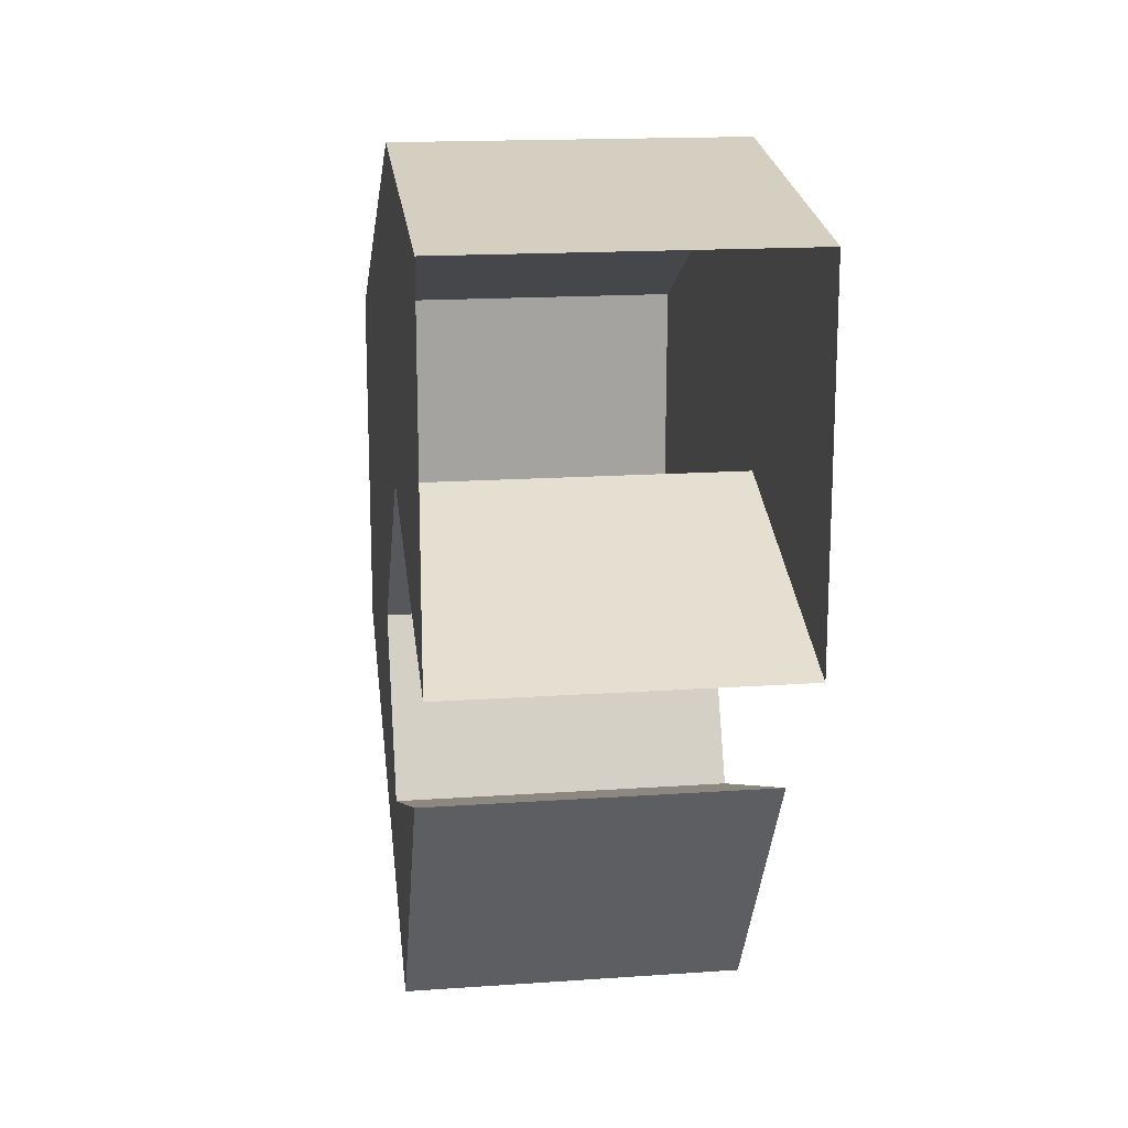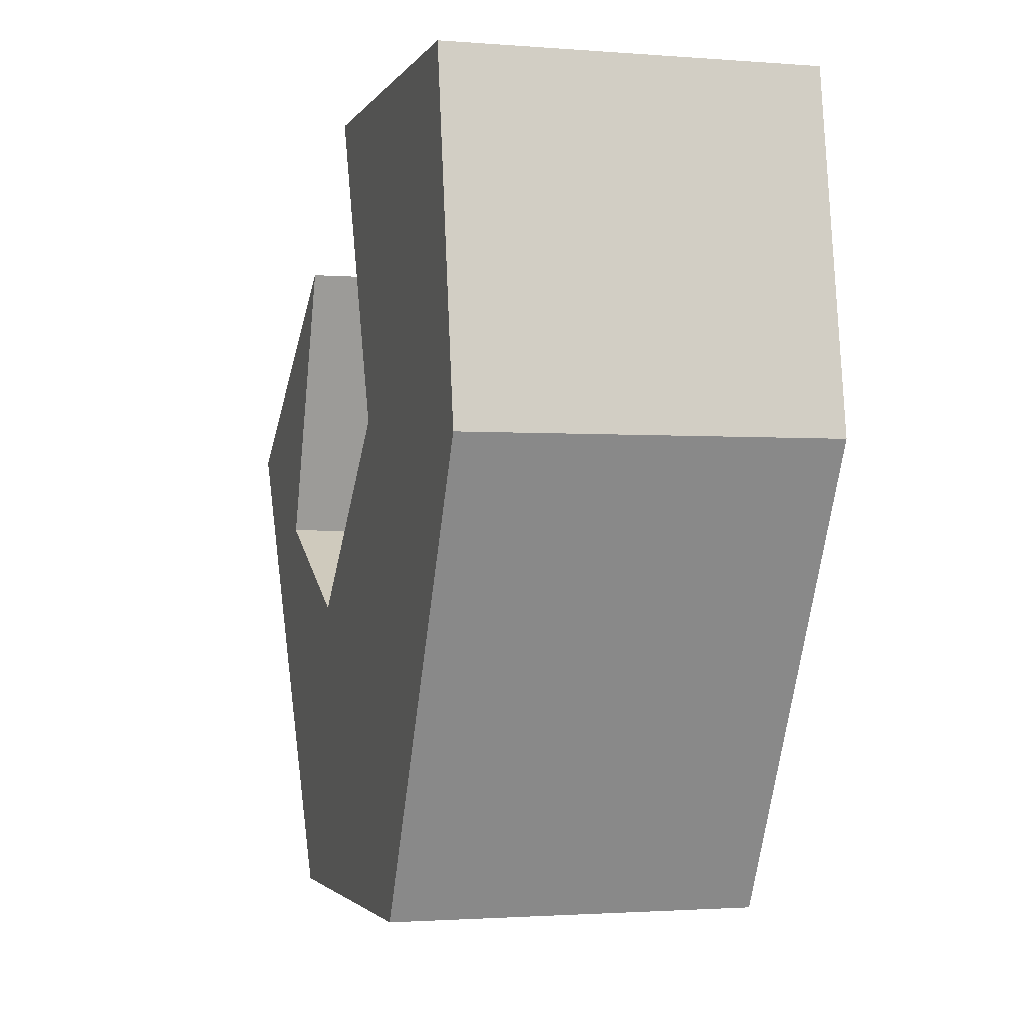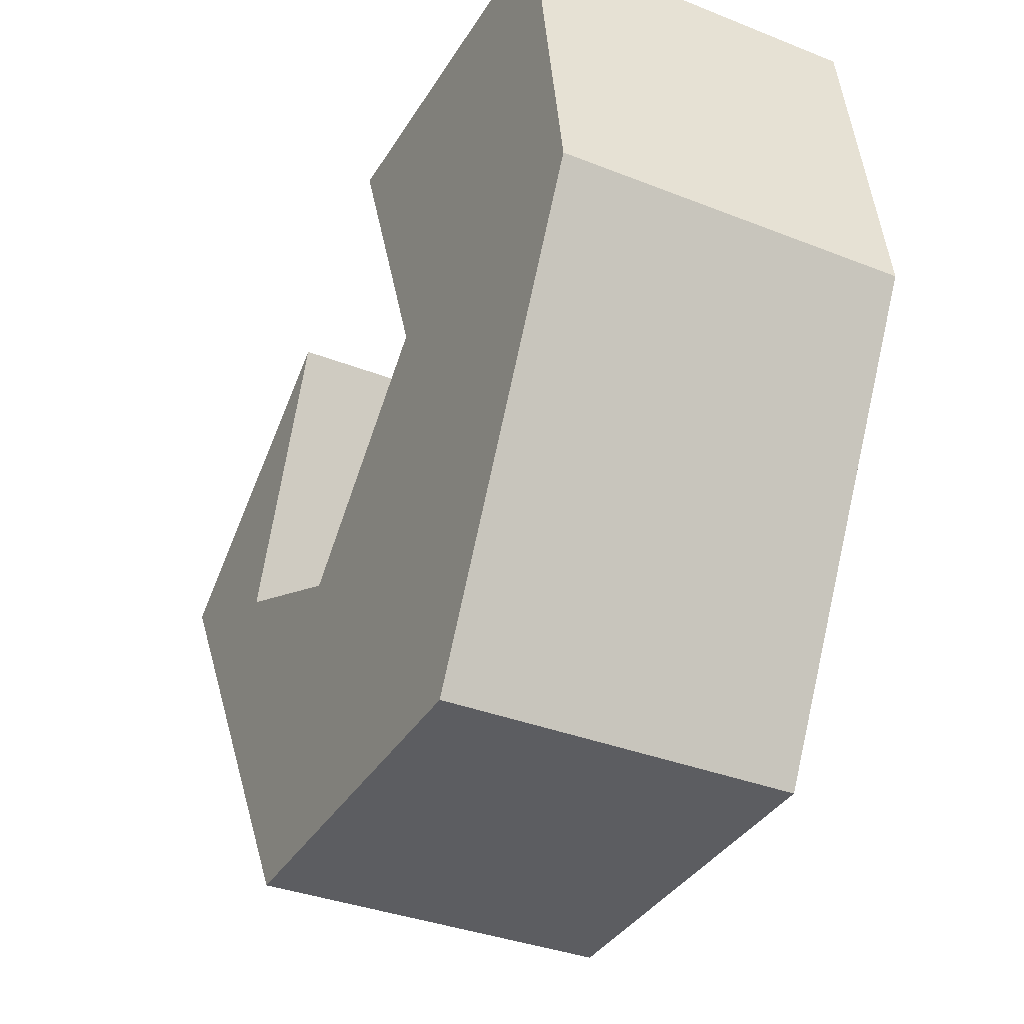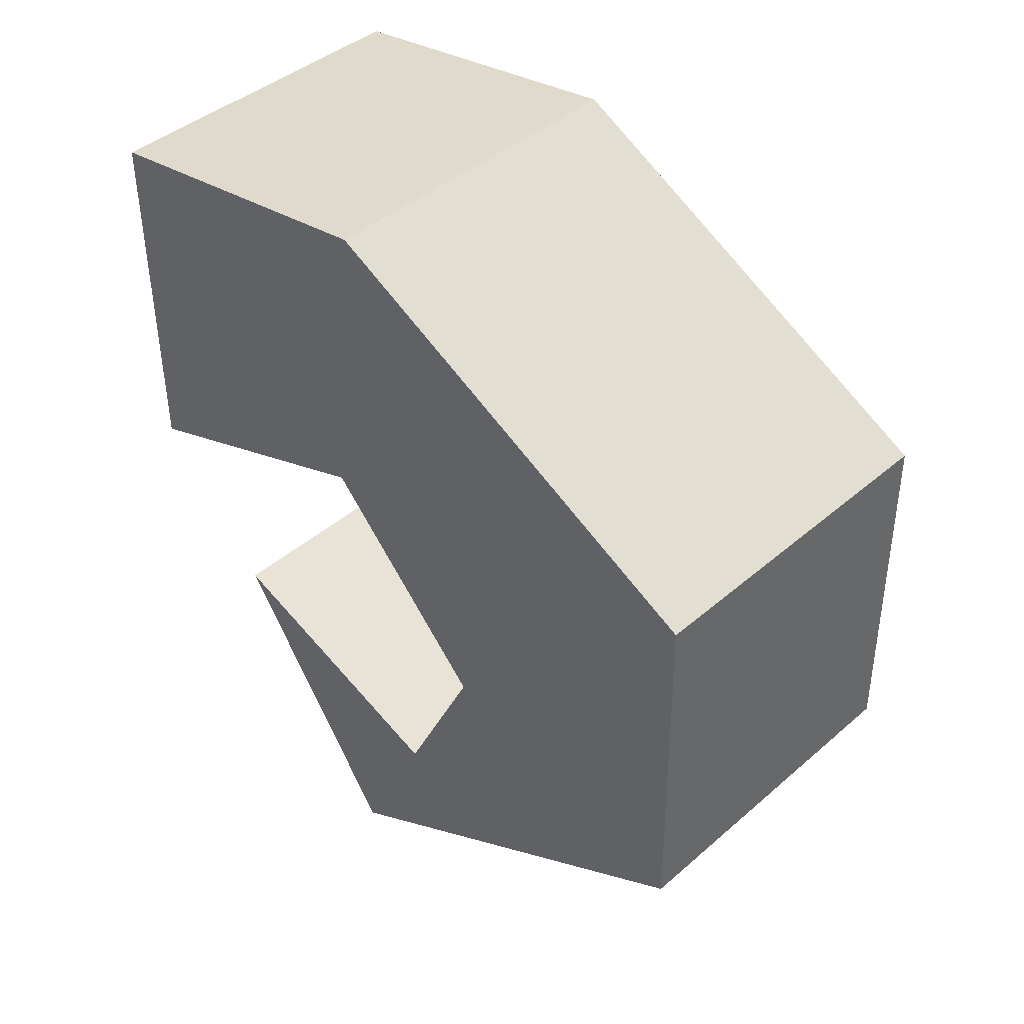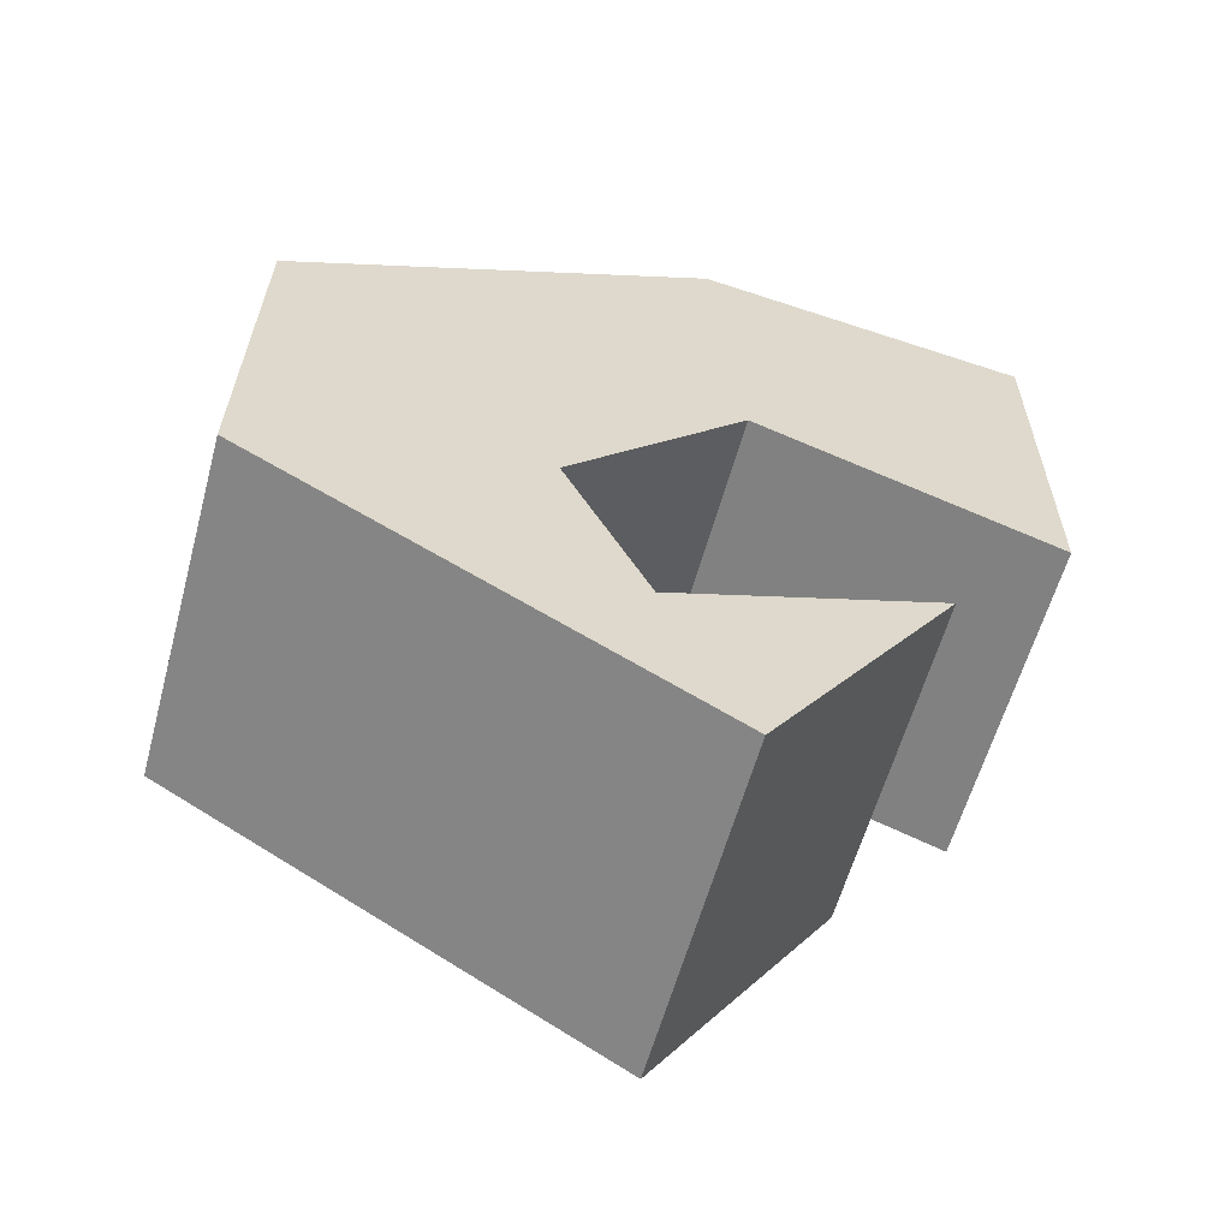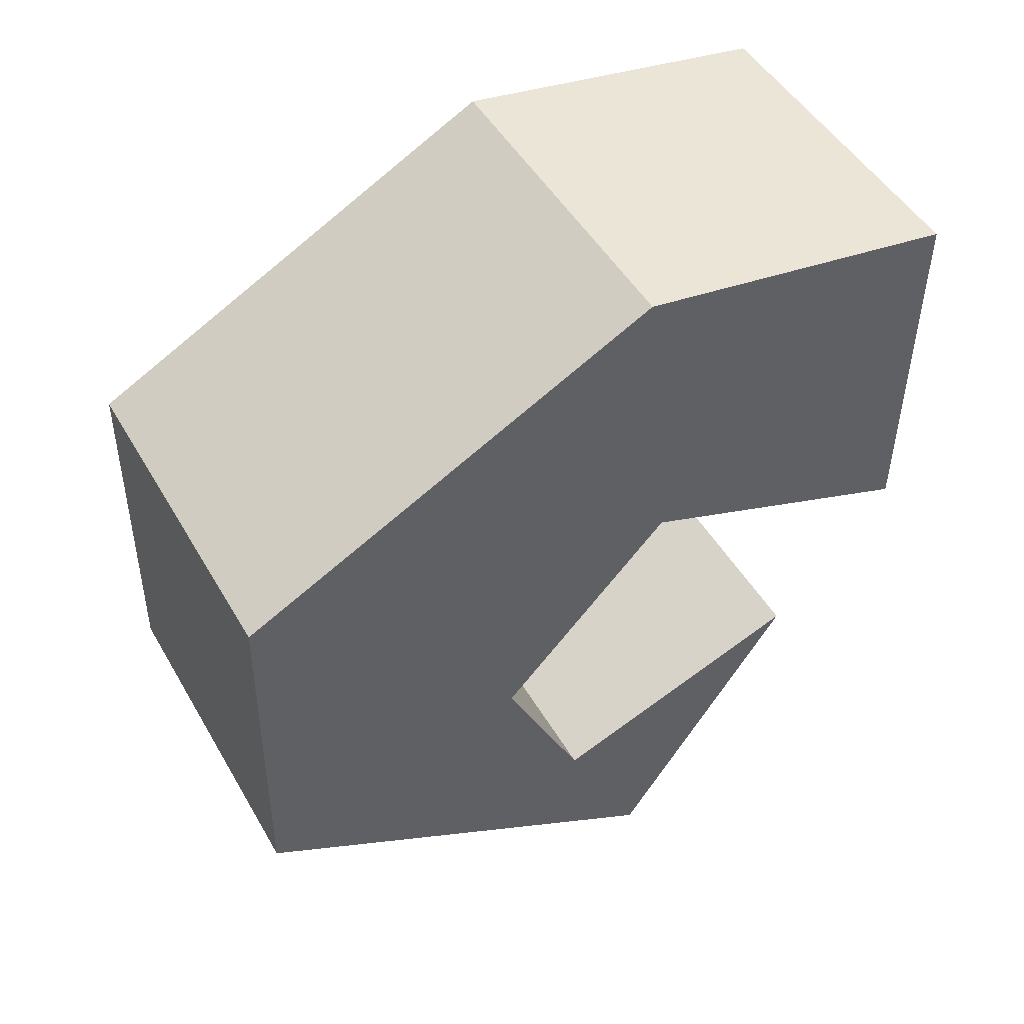
<metadata>
{"format":"obj","ext":"obj","renderer":"f3d","projection":"perspective","resolution":1024,"background":"white","views":[{"elev":16.7,"azim":172.0,"up":"+Z"},{"elev":-1.8,"azim":-16.1,"up":"+Y"},{"elev":-35.6,"azim":-27.5,"up":"+Y"},{"elev":42.6,"azim":-45.7,"up":"+Z"},{"elev":-59.5,"azim":74.7,"up":"+Z"},{"elev":48.7,"azim":60.9,"up":"+Z"}]}
</metadata>
<code>
v  0.4534 0.8952 0.4488
v  0.5574 0.8952 0.4488
v  0.5574 0.9754 0.4798
v  0.4534 0.9754 0.4798
v  0.4534 0.8703 0.5015
v  0.4534 0.9236 0.5581
v  0.5574 0.9236 0.5581
v  0.5574 0.8703 0.5015
v  0.4534 1.014 0.5247
v  0.5574 1.014 0.5247
v  0.4534 0.7846 0.4751
v  0.5574 0.7846 0.4751
v  0.5574 0.7863 0.586
v  0.4534 0.7863 0.586
v  0.5574 0.9147 0.6534
v  0.4534 0.9147 0.6534
v  0.5574 1.014 0.6375
v  0.4534 1.014 0.6375
v  0.4534 0.92 0.3961
v  0.5574 0.92 0.3961
g laternHookRoof
f 1 2 3
f 3 4 1
f 5 6 7
f 7 8 5
f 6 9 10
f 10 7 6
f 11 12 13
f 13 14 11
f 14 13 15
f 15 16 14
f 16 15 17
f 17 18 16
f 19 20 12
f 12 11 19
f 8 13 12
f 2 8 12
f 20 2 12
f 13 8 7
f 7 15 13
f 7 10 17
f 17 15 7
f 9 6 16
f 16 18 9
f 6 5 14
f 14 16 6
f 19 11 14
f 1 19 14
f 5 1 14
f 5 8 2
f 2 1 5
f 19 1 4
f 2 20 3
f 20 19 4
f 4 3 20

</code>
